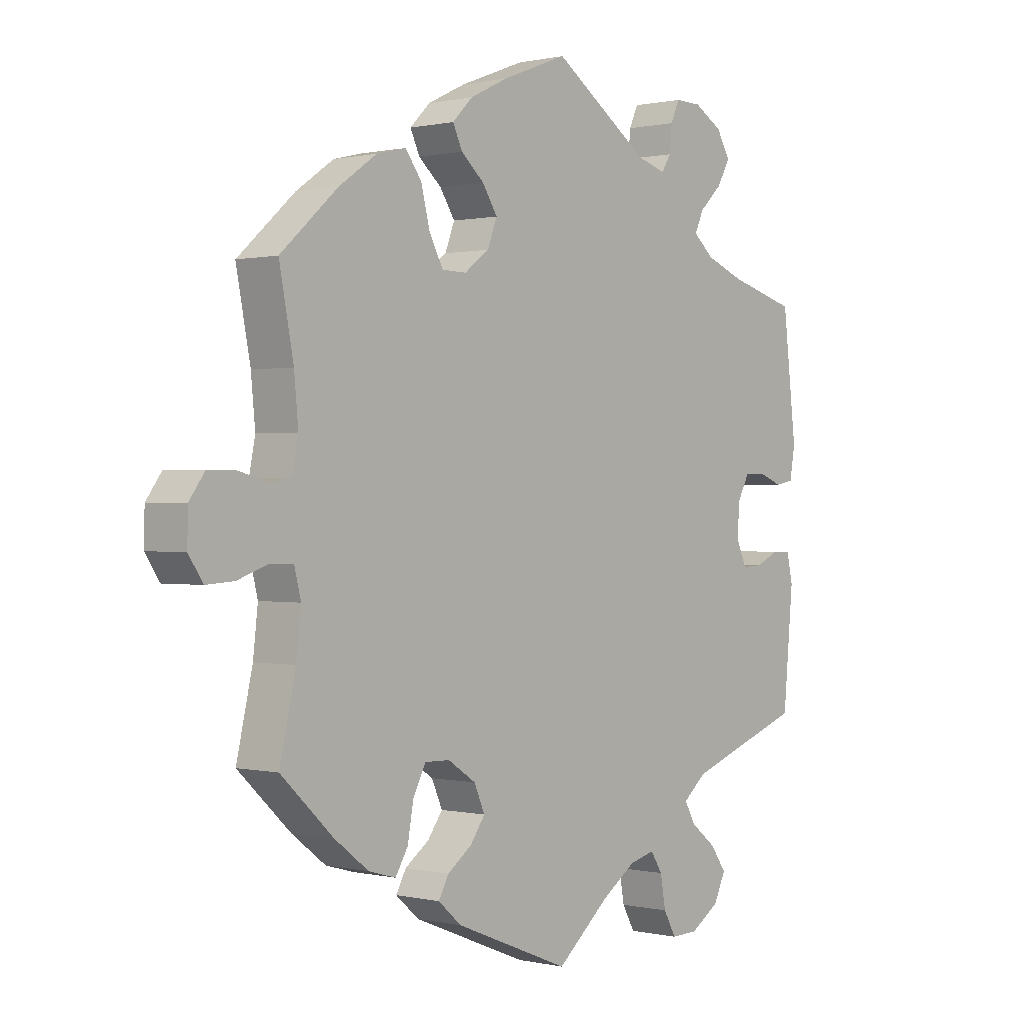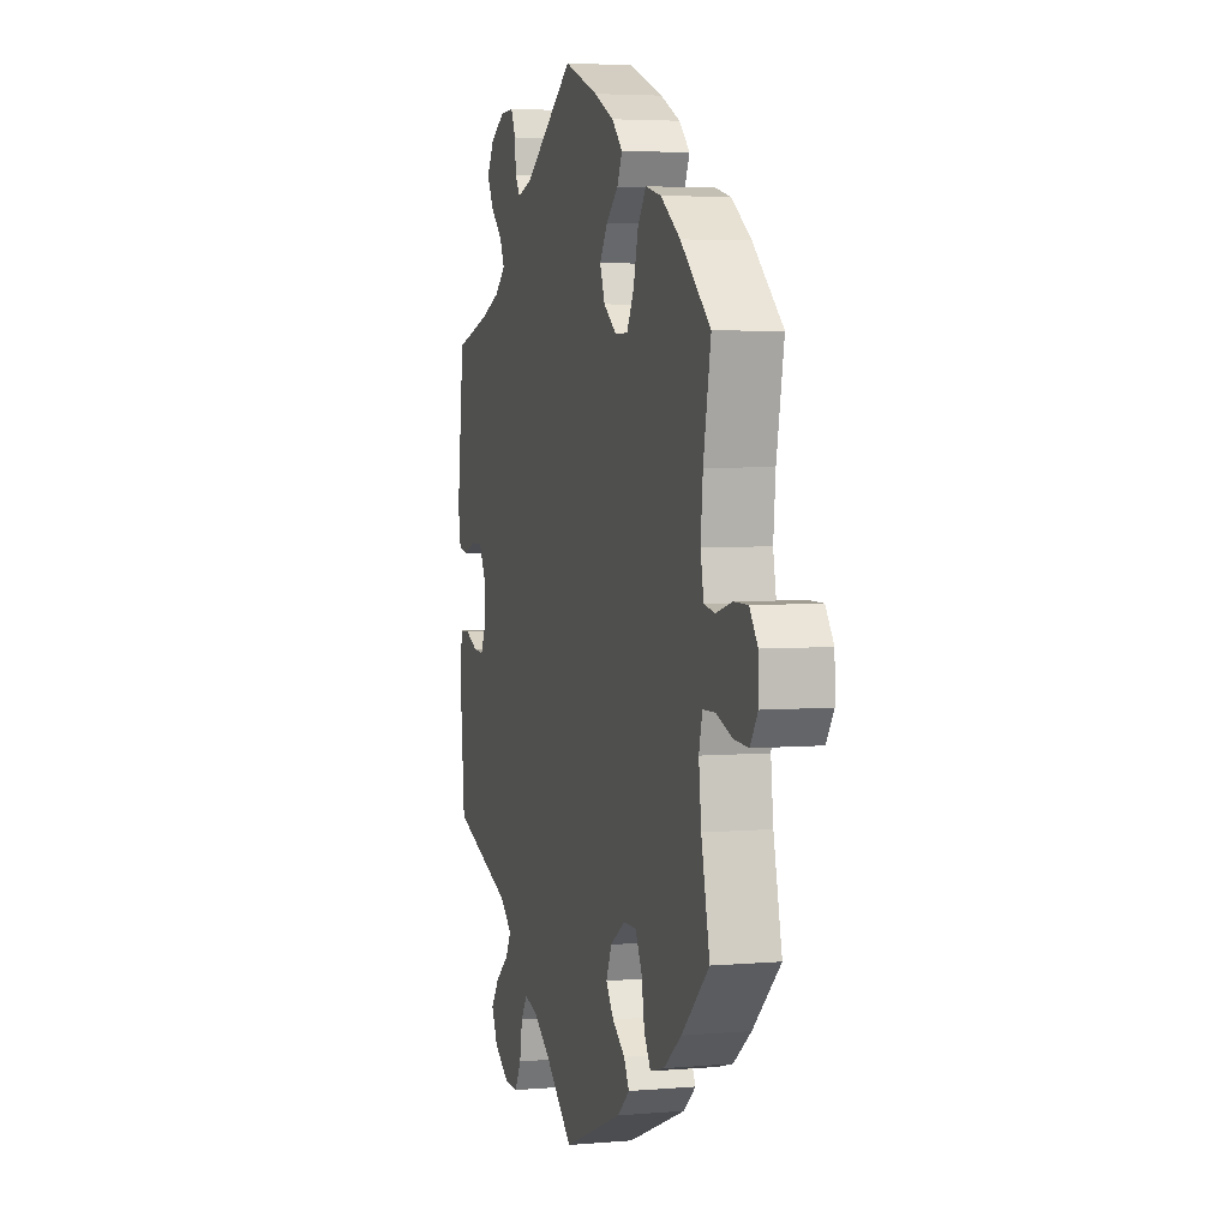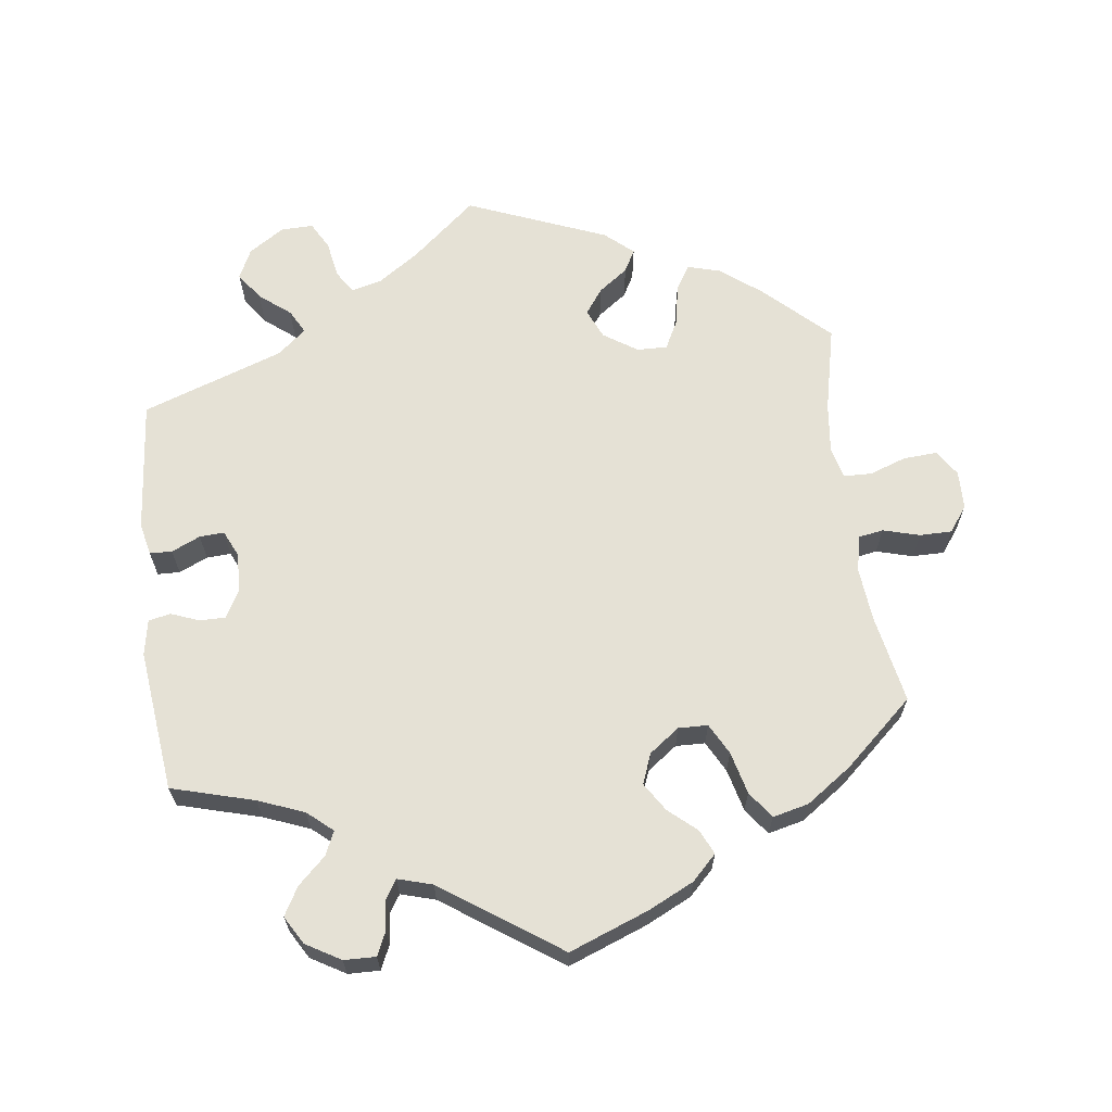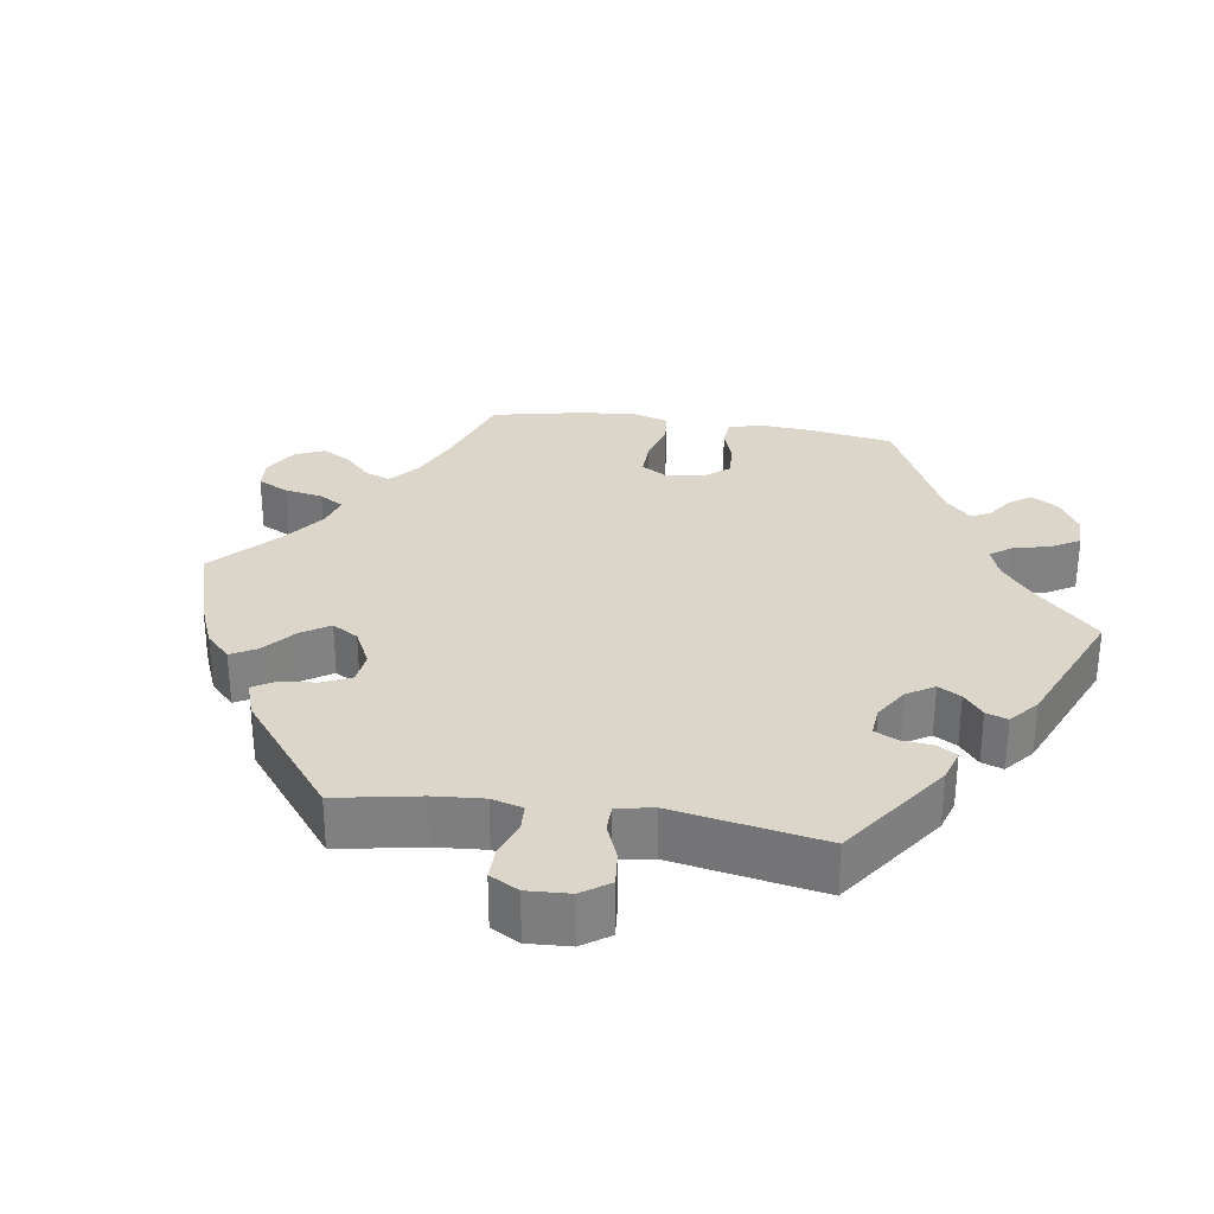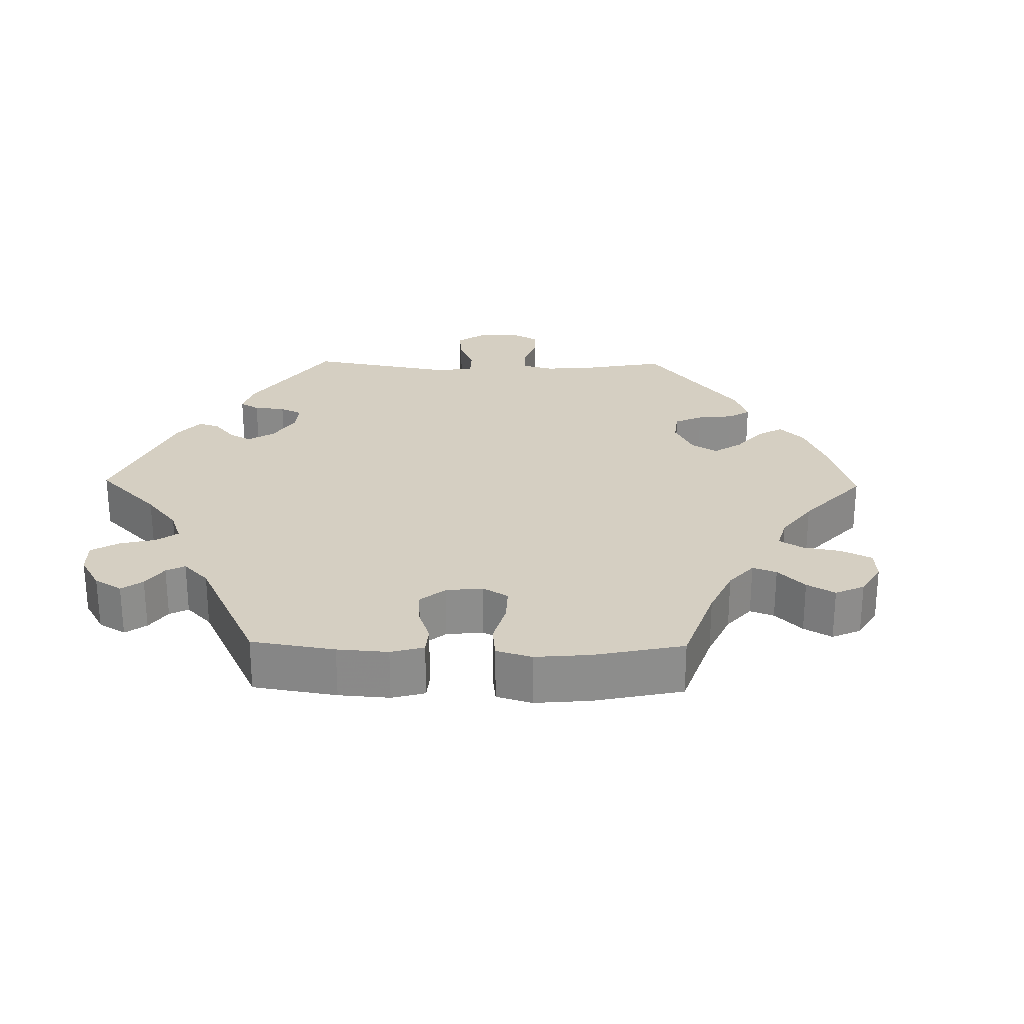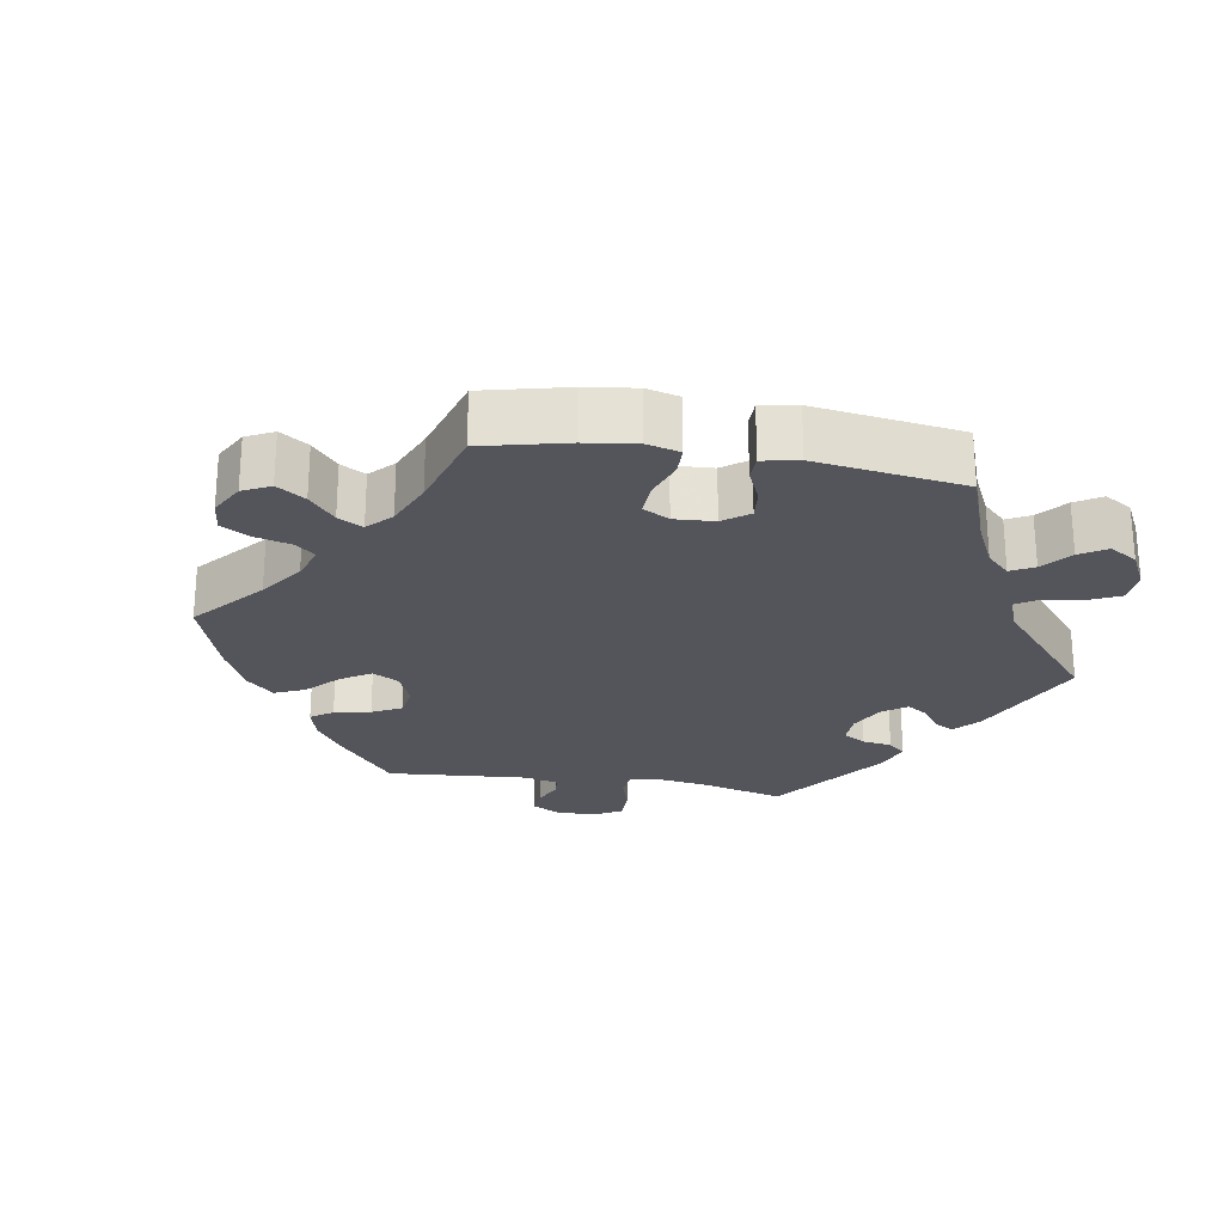
<metadata>
{"format":"obj","ext":"obj","renderer":"f3d","projection":"perspective","resolution":1024,"background":"white","views":[{"elev":0.4,"azim":130.4,"up":"+Z"},{"elev":4.3,"azim":74.2,"up":"+Z"},{"elev":65.0,"azim":-7.3,"up":"+Y"},{"elev":30.0,"azim":-141.3,"up":"+Y"},{"elev":25.9,"azim":31.1,"up":"+Y"},{"elev":-24.9,"azim":140.5,"up":"+Y"}]}
</metadata>
<code>
v 0.412 0.07 -0.372
v 0.355 0.07 -0.416
v 0.309 0.07 -0.429
v 0.288 0.07 -0.394
v 0.278 0.07 -0.338
v 0.257 0.07 -0.297
v 0.215 0.07 -0.298
v 0.168 0.07 -0.329
v 0.15 0.07 -0.37
v 0.175 0.07 -0.405
v 0.216 0.07 -0.435
v 0.233 0.07 -0.466
v 0.194 0.07 -0.5
v 0 0.07 -0.578
v -0.089 0.07 -0.502
v -0.146 0.07 -0.463
v -0.189 0.07 -0.452
v -0.209 0.07 -0.483
v -0.218 0.07 -0.534
v -0.239 0.07 -0.572
v -0.284 0.07 -0.571
v -0.333 0.07 -0.539
v -0.353 0.07 -0.497
v -0.326 0.07 -0.459
v -0.283 0.07 -0.425
v -0.265 0.07 -0.392
v -0.304 0.07 -0.359
v -0.501 0.07 -0.289
v -0.518 0.07 -0.105
v -0.508 0.07 -0.06
v -0.477 0.07 -0.059
v -0.437 0.07 -0.077
v -0.403 0.07 -0.079
v -0.386 0.07 -0.042
v -0.388 0.07 0.012
v -0.409 0.07 0.051
v -0.445 0.07 0.051
v -0.484 0.07 0.036
v -0.515 0.07 0.042
v -0.524 0.07 0.092
v -0.501 0.07 0.289
v -0.386 0.07 0.321
v -0.322 0.07 0.346
v -0.287 0.07 0.376
v -0.302 0.07 0.409
v -0.34 0.07 0.445
v -0.362 0.07 0.484
v -0.339 0.07 0.523
v -0.291 0.07 0.551
v -0.247 0.07 0.552
v -0.232 0.07 0.519
v -0.228 0.07 0.477
v -0.212 0.07 0.452
v -0.164 0.07 0.466
v -0.001 0.07 0.578
v 0.109 0.07 0.536
v 0.173 0.07 0.505
v 0.207 0.07 0.471
v 0.191 0.07 0.437
v 0.152 0.07 0.403
v 0.127 0.07 0.364
v 0.143 0.07 0.322
v 0.185 0.07 0.291
v 0.226 0.07 0.292
v 0.249 0.07 0.335
v 0.264 0.07 0.394
v 0.291 0.07 0.431
v 0.341 0.07 0.419
v 0.404 0.07 0.375
v 0.5 0.07 0.289
v 0.476 0.07 0.165
v 0.469 0.07 0.092
v 0.479 0.07 0.041
v 0.514 0.07 0.035
v 0.565 0.07 0.049
v 0.61 0.07 0.049
v 0.636 0.07 0.013
v 0.637 0.07 -0.04
v 0.613 0.07 -0.076
v 0.566 0.07 -0.073
v 0.515 0.07 -0.055
v 0.476 0.07 -0.056
v 0.465 0.07 -0.1
v 0.473 0.07 -0.17
v 0.5 0.07 -0.289
v 0.412 0 -0.372
v 0.355 0 -0.416
v 0.309 0 -0.429
v 0.288 0 -0.394
v 0.278 0 -0.338
v 0.257 0 -0.297
v 0.215 0 -0.298
v 0.168 0 -0.329
v 0.15 0 -0.37
v 0.175 0 -0.405
v 0.216 0 -0.435
v 0.233 0 -0.466
v 0.194 0 -0.5
v 0 0 -0.578
v -0.089 0 -0.502
v -0.146 0 -0.463
v -0.189 0 -0.452
v -0.209 0 -0.483
v -0.218 0 -0.534
v -0.239 0 -0.572
v -0.284 0 -0.571
v -0.333 0 -0.539
v -0.353 0 -0.497
v -0.326 0 -0.459
v -0.283 0 -0.425
v -0.265 0 -0.392
v -0.304 0 -0.359
v -0.501 0 -0.289
v -0.518 0 -0.105
v -0.508 0 -0.06
v -0.477 0 -0.059
v -0.437 0 -0.077
v -0.403 0 -0.079
v -0.386 0 -0.042
v -0.388 0 0.012
v -0.409 0 0.051
v -0.445 0 0.051
v -0.484 0 0.036
v -0.515 0 0.042
v -0.524 0 0.092
v -0.501 0 0.289
v -0.386 0 0.321
v -0.322 0 0.346
v -0.287 0 0.376
v -0.302 0 0.409
v -0.34 0 0.445
v -0.362 0 0.484
v -0.339 0 0.523
v -0.291 0 0.551
v -0.247 0 0.552
v -0.232 0 0.519
v -0.228 0 0.477
v -0.212 0 0.452
v -0.164 0 0.466
v -0.001 0 0.578
v 0.109 0 0.536
v 0.173 0 0.505
v 0.207 0 0.471
v 0.191 0 0.437
v 0.152 0 0.403
v 0.127 0 0.364
v 0.143 0 0.322
v 0.185 0 0.291
v 0.226 0 0.292
v 0.249 0 0.335
v 0.264 0 0.394
v 0.291 0 0.431
v 0.341 0 0.419
v 0.404 0 0.375
v 0.5 0 0.289
v 0.476 0 0.165
v 0.469 0 0.092
v 0.479 0 0.041
v 0.514 0 0.035
v 0.565 0 0.049
v 0.61 0 0.049
v 0.636 0 0.013
v 0.637 0 -0.04
v 0.613 0 -0.076
v 0.566 0 -0.073
v 0.515 0 -0.055
v 0.476 0 -0.056
v 0.465 0 -0.1
v 0.473 0 -0.17
v 0.5 0 -0.289
f 84 85 1 2
f 83 84 2 3
f 82 83 3 4
f 78 79 80 81
f 78 81 82
f 77 78 82
f 74 75 76 77
f 73 74 77 82
f 72 73 82 4
f 68 69 70 71
f 65 66 67 68
f 64 65 68 71
f 63 64 71 72
f 57 58 59 60
f 57 60 61
f 54 55 56 57
f 53 54 57 61
f 49 50 51 52
f 49 52 53
f 48 49 53
f 45 46 47 48
f 44 45 48 53
f 39 40 41 42
f 37 38 39 42
f 36 37 42 43
f 35 36 43 44
f 29 30 31 32
f 27 28 29 32
f 26 27 32 33
f 22 23 24 25
f 22 25 26
f 21 22 26
f 18 19 20 21
f 17 18 21 26
f 16 17 26 33
f 12 13 14 15
f 10 11 12 15
f 9 10 15 16
f 8 9 16 33
f 63 72 4 5
f 62 63 5 6
f 61 62 6 7
f 34 35 44 53
f 34 53 61 7
f 7 8 33 34
f 87 86 170 169
f 88 87 169 168
f 89 88 168 167
f 166 165 164 163
f 167 166 163
f 167 163 162
f 162 161 160 159
f 167 162 159 158
f 89 167 158 157
f 156 155 154 153
f 153 152 151 150
f 156 153 150 149
f 157 156 149 148
f 145 144 143 142
f 146 145 142
f 142 141 140 139
f 146 142 139 138
f 137 136 135 134
f 138 137 134
f 138 134 133
f 133 132 131 130
f 138 133 130 129
f 127 126 125 124
f 127 124 123 122
f 128 127 122 121
f 129 128 121 120
f 117 116 115 114
f 117 114 113 112
f 118 117 112 111
f 110 109 108 107
f 111 110 107
f 111 107 106
f 106 105 104 103
f 111 106 103 102
f 118 111 102 101
f 100 99 98 97
f 100 97 96 95
f 101 100 95 94
f 118 101 94 93
f 90 89 157 148
f 91 90 148 147
f 92 91 147 146
f 138 129 120 119
f 92 146 138 119
f 119 118 93 92
f 1 86 87 2
f 2 87 88 3
f 3 88 89 4
f 4 89 90 5
f 5 90 91 6
f 6 91 92 7
f 7 92 93 8
f 8 93 94 9
f 9 94 95 10
f 10 95 96 11
f 11 96 97 12
f 12 97 98 13
f 13 98 99 14
f 14 99 100 15
f 15 100 101 16
f 16 101 102 17
f 17 102 103 18
f 18 103 104 19
f 19 104 105 20
f 20 105 106 21
f 21 106 107 22
f 22 107 108 23
f 23 108 109 24
f 24 109 110 25
f 25 110 111 26
f 26 111 112 27
f 27 112 113 28
f 28 113 114 29
f 29 114 115 30
f 30 115 116 31
f 31 116 117 32
f 32 117 118 33
f 33 118 119 34
f 34 119 120 35
f 35 120 121 36
f 36 121 122 37
f 37 122 123 38
f 38 123 124 39
f 39 124 125 40
f 40 125 126 41
f 41 126 127 42
f 42 127 128 43
f 43 128 129 44
f 44 129 130 45
f 45 130 131 46
f 46 131 132 47
f 47 132 133 48
f 48 133 134 49
f 49 134 135 50
f 50 135 136 51
f 51 136 137 52
f 52 137 138 53
f 53 138 139 54
f 54 139 140 55
f 55 140 141 56
f 56 141 142 57
f 57 142 143 58
f 58 143 144 59
f 59 144 145 60
f 60 145 146 61
f 61 146 147 62
f 62 147 148 63
f 63 148 149 64
f 64 149 150 65
f 65 150 151 66
f 66 151 152 67
f 67 152 153 68
f 68 153 154 69
f 69 154 155 70
f 70 155 156 71
f 71 156 157 72
f 72 157 158 73
f 73 158 159 74
f 74 159 160 75
f 75 160 161 76
f 76 161 162 77
f 77 162 163 78
f 78 163 164 79
f 79 164 165 80
f 80 165 166 81
f 81 166 167 82
f 82 167 168 83
f 83 168 169 84
f 84 169 170 85
f 85 170 86 1

</code>
